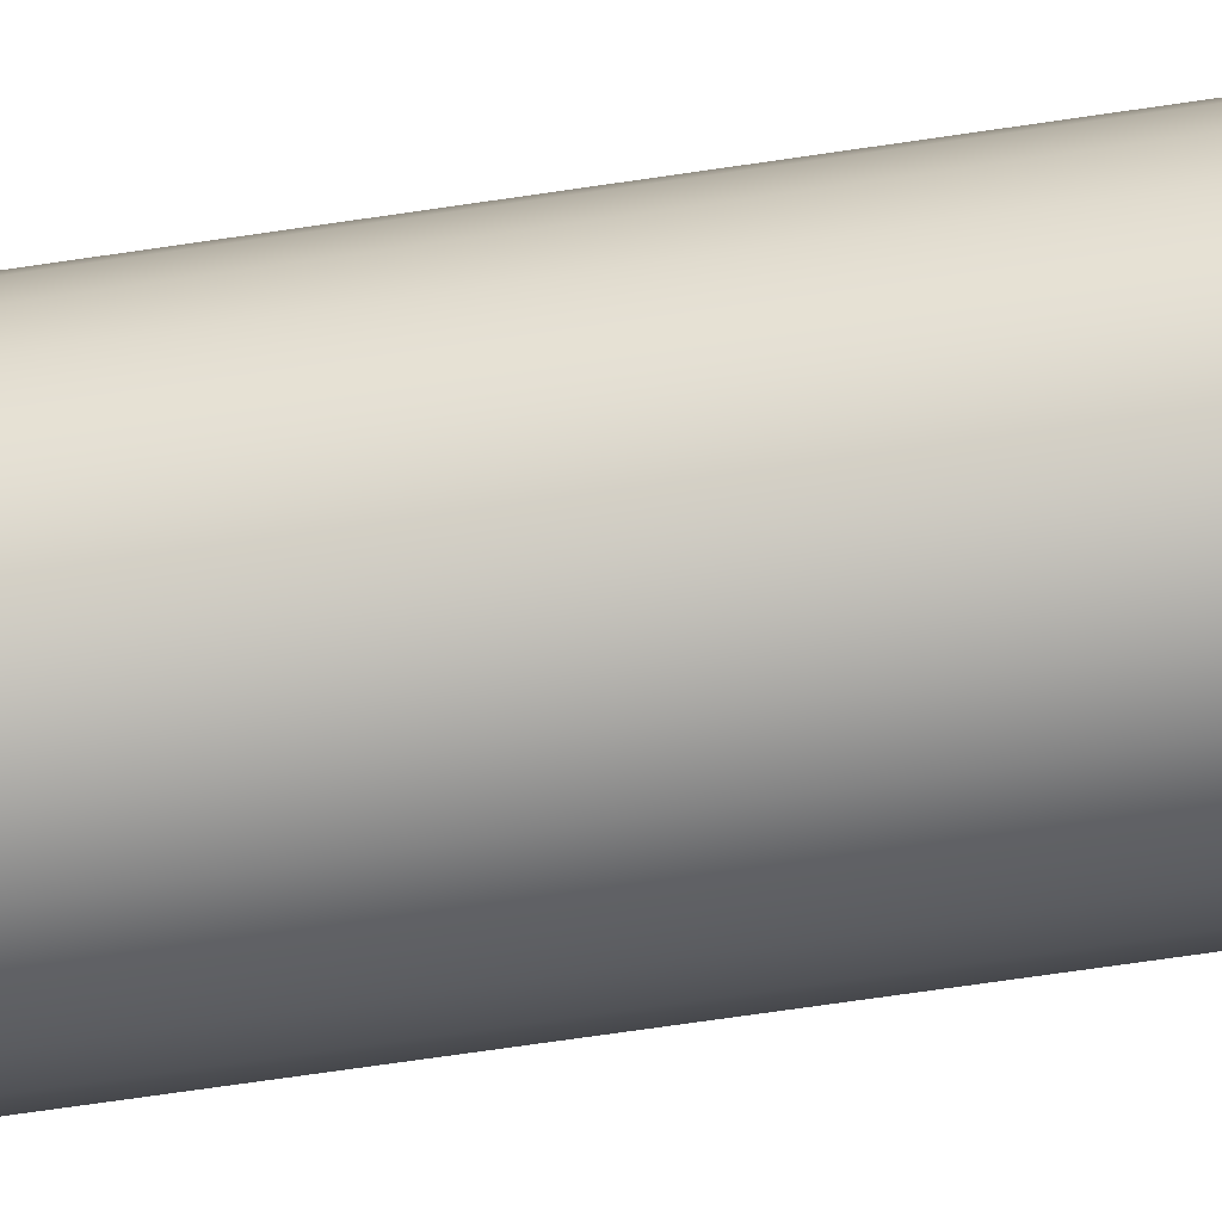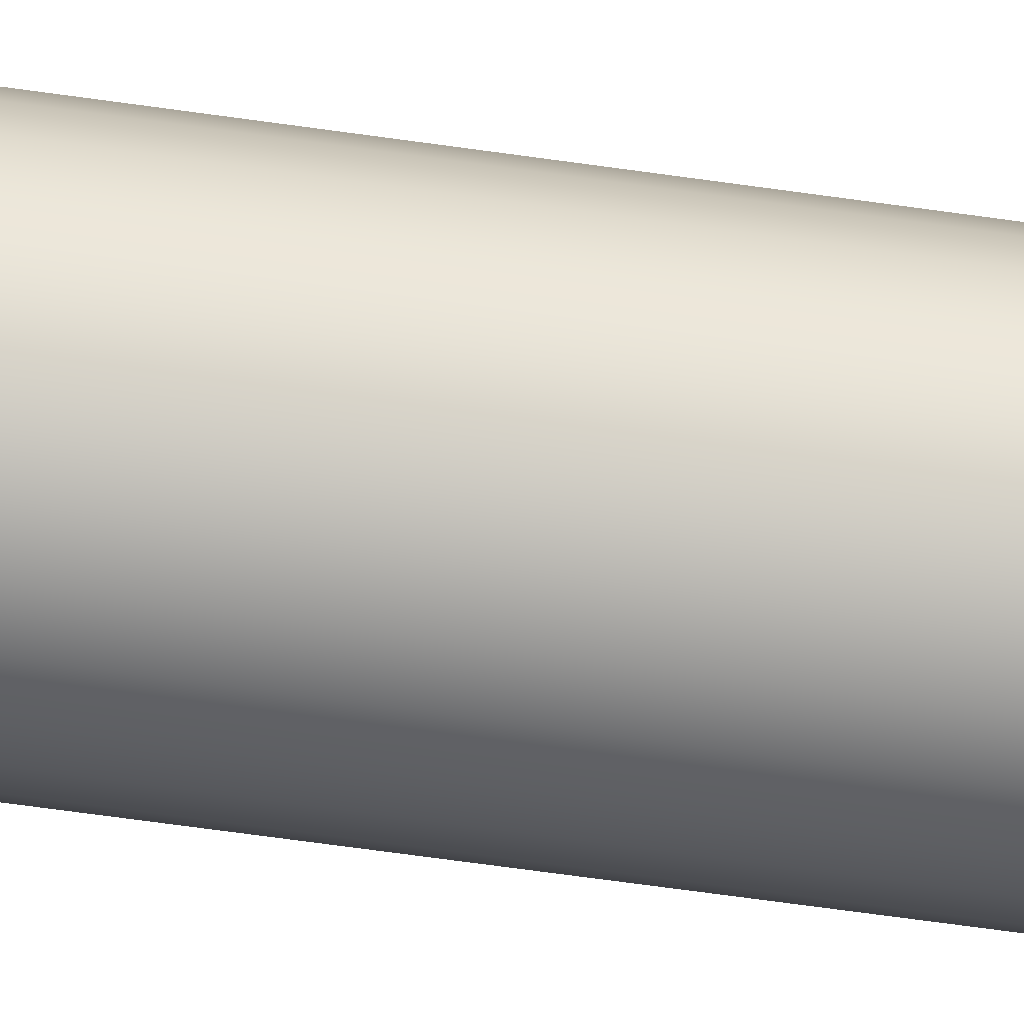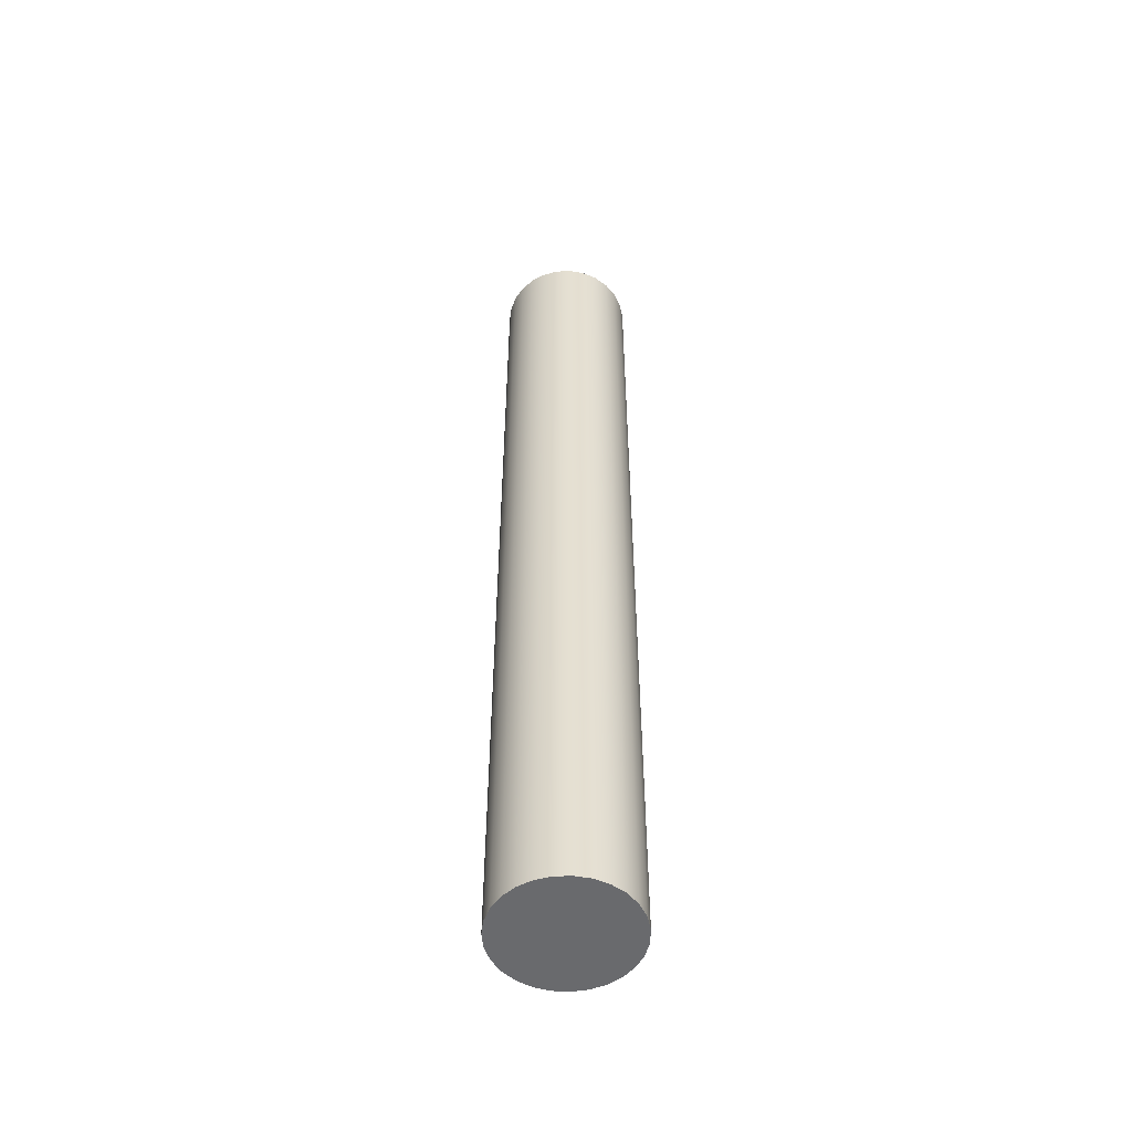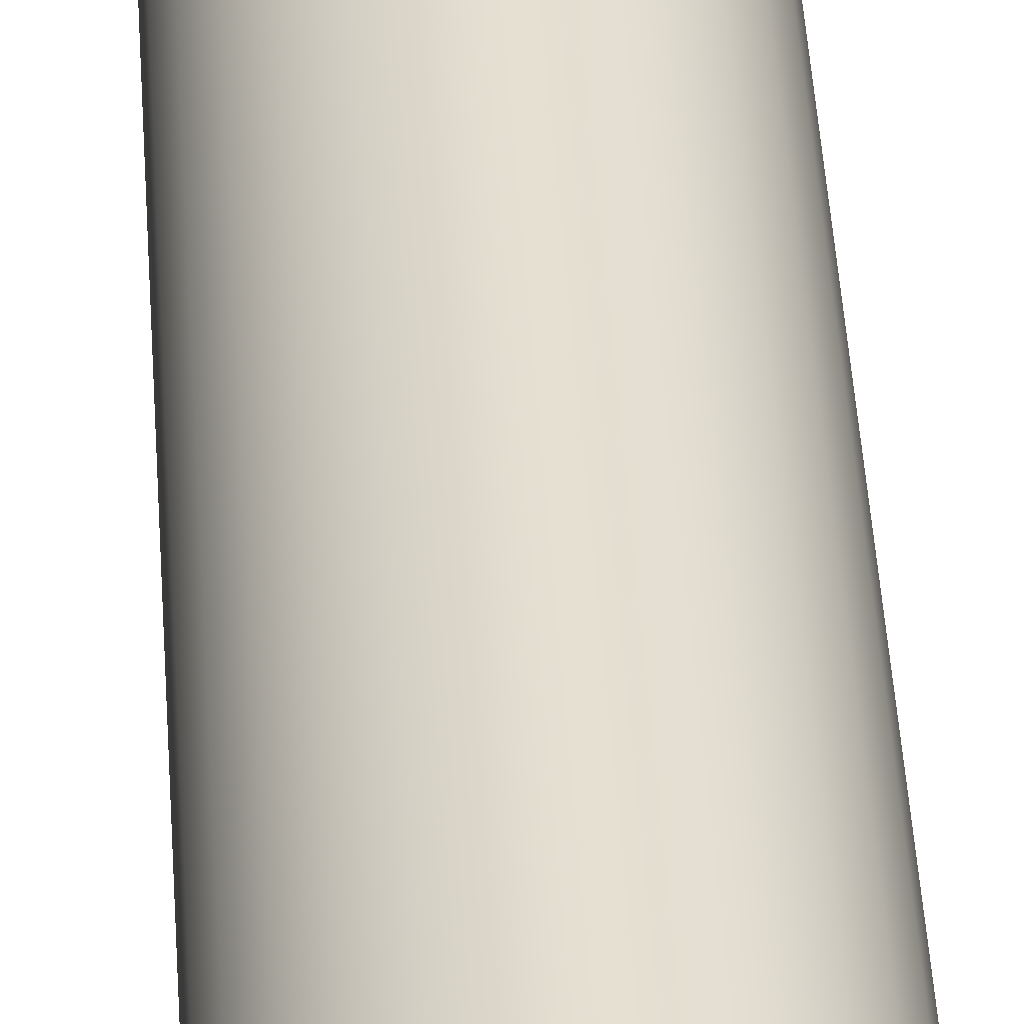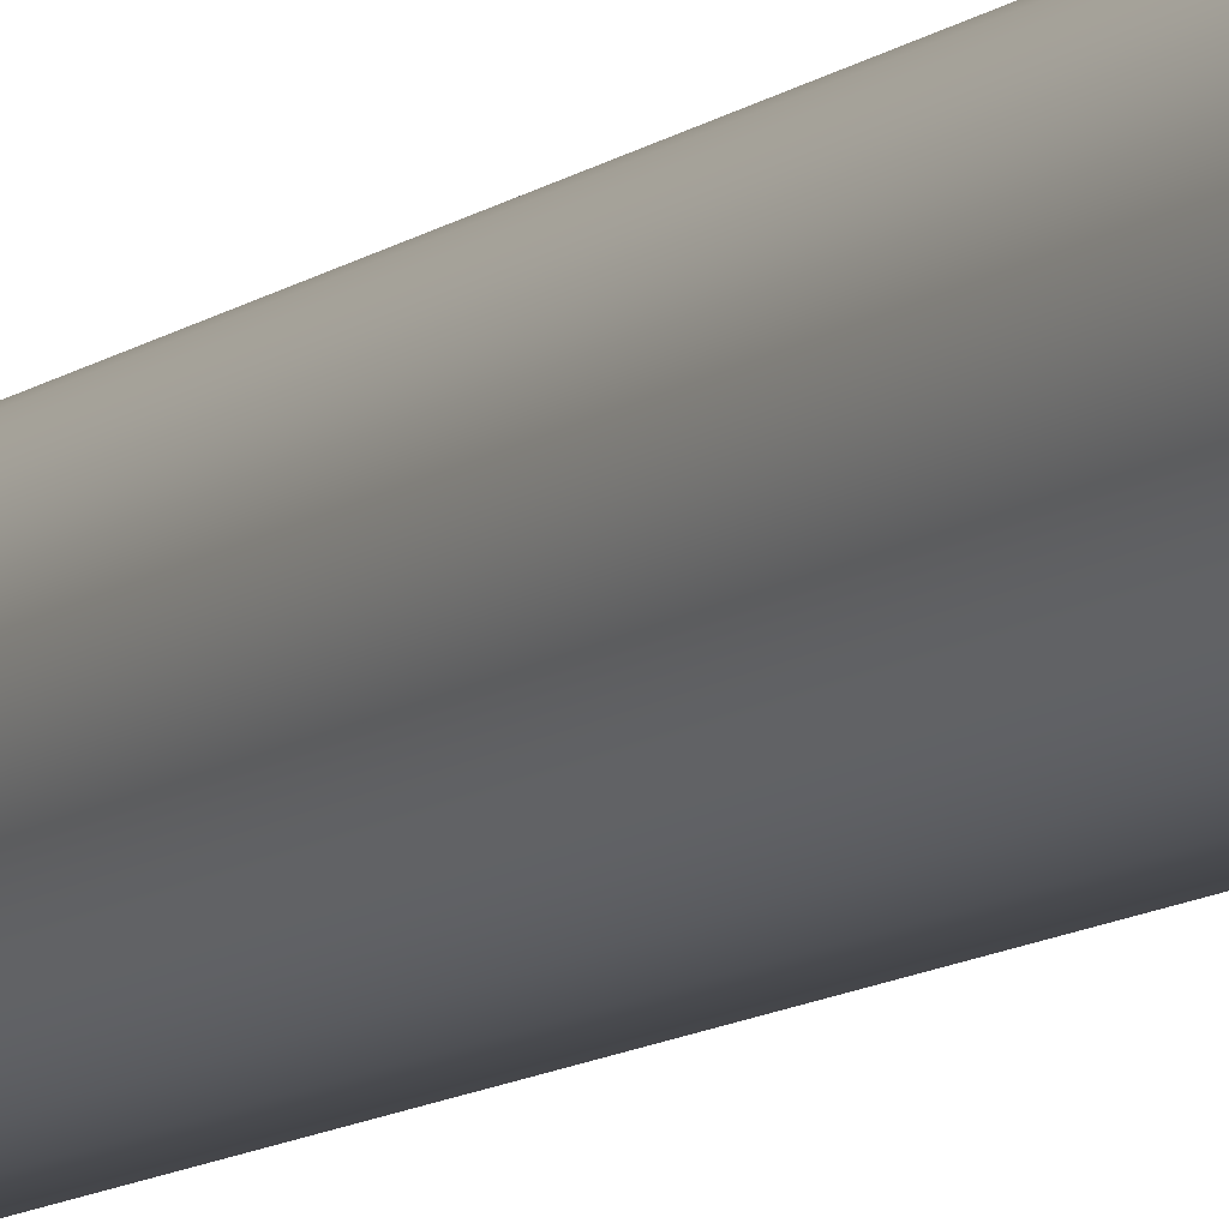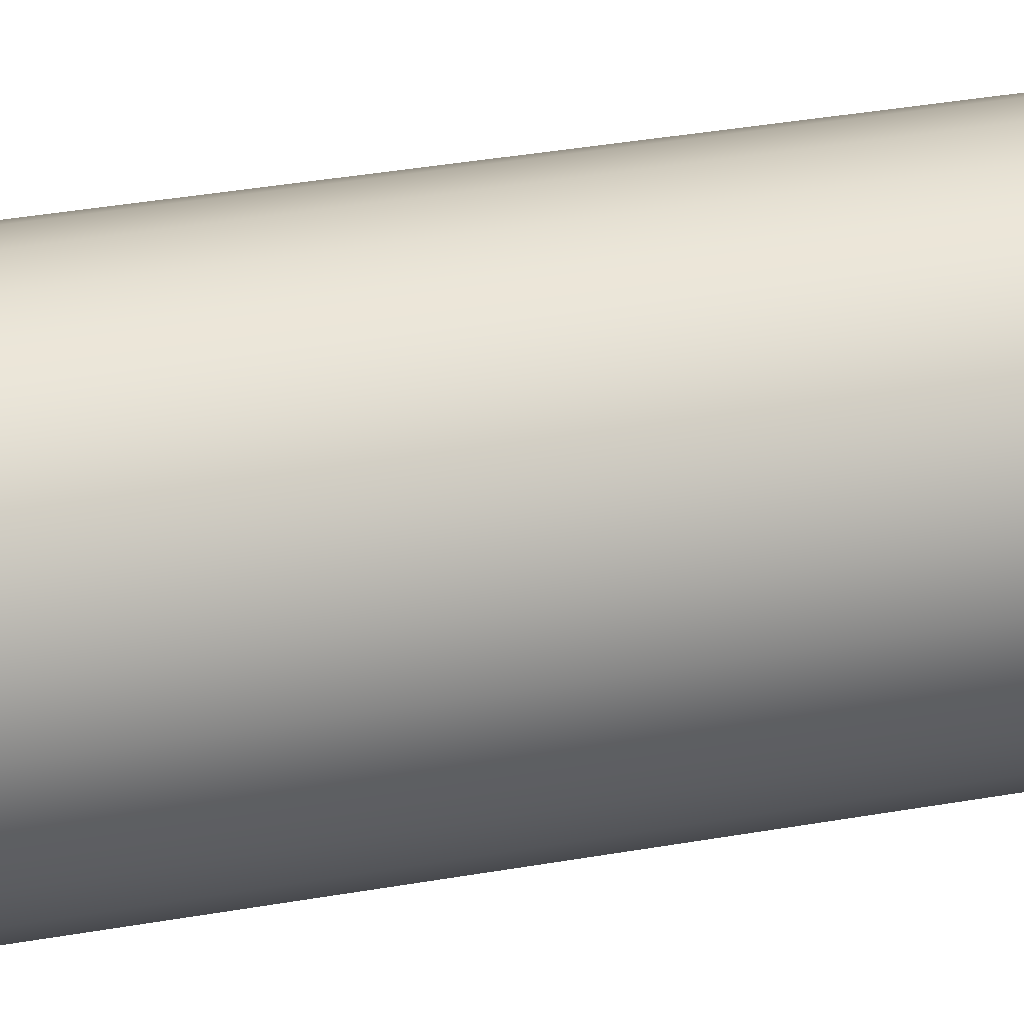
<metadata>
{"format":"obj","ext":"obj","renderer":"f3d","projection":"perspective","resolution":1024,"background":"white","views":[{"elev":-57.7,"azim":99.3,"up":"+Z"},{"elev":-64.6,"azim":81.8,"up":"+Z"},{"elev":-53.0,"azim":39.2,"up":"+Y"},{"elev":37.2,"azim":-3.0,"up":"+Z"},{"elev":-10.9,"azim":-29.9,"up":"+Z"},{"elev":20.9,"azim":69.0,"up":"+Z"}]}
</metadata>
<code>
v -0.9 13 1.102e-16
v -0.8757 13 -0.2076
v -0.8043 13 -0.4039
v -0.6894 13 -0.5785
v -0.5374 13 -0.7219
v -0.3565 13 -0.8264
v -0.1563 13 -0.8863
v 0.05233 13 -0.8985
v 0.2581 13 -0.8622
v 0.45 13 -0.7794
v 0.6176 13 -0.6546
v 0.7519 13 -0.4946
v 0.8457 13 -0.3078
v 0.8939 13 -0.1045
v 0.8939 13 0.1045
v 0.8457 13 0.3078
v 0.7519 13 0.4946
v 0.6176 13 0.6546
v 0.45 13 0.7794
v 0.2581 13 0.8622
v 0.05233 13 0.8985
v -0.1563 13 0.8863
v -0.3565 13 0.8264
v -0.5374 13 0.7219
v -0.6894 13 0.5785
v -0.8043 13 0.4039
v -0.8757 13 0.2076
v -0.9 0 1.102e-16
v -0.8757 0 0.2076
v -0.8043 0 0.4039
v -0.6894 0 0.5785
v -0.5374 0 0.7219
v -0.3565 0 0.8264
v -0.1563 0 0.8863
v 0.05233 0 0.8985
v 0.2581 0 0.8622
v 0.45 0 0.7794
v 0.6176 0 0.6546
v 0.7519 0 0.4946
v 0.8457 0 0.3078
v 0.8939 0 0.1045
v 0.8939 0 -0.1045
v 0.8457 0 -0.3078
v 0.7519 0 -0.4946
v 0.6176 0 -0.6546
v 0.45 0 -0.7794
v 0.2581 0 -0.8622
v 0.05233 0 -0.8985
v -0.1563 0 -0.8863
v -0.3565 0 -0.8264
v -0.5374 0 -0.7219
v -0.6894 0 -0.5785
v -0.8043 0 -0.4039
v -0.8757 0 -0.2076
v -0.9 0 1.102e-16
v -0.9 13 1.102e-16
v -0.9 13 1.102e-16
v -0.8757 13 0.2076
v -0.8043 13 0.4039
v -0.6894 13 0.5785
v -0.5374 13 0.7219
v -0.3565 13 0.8264
v -0.1563 13 0.8863
v 0.05233 13 0.8985
v 0.2581 13 0.8622
v 0.45 13 0.7794
v 0.6176 13 0.6546
v 0.7519 13 0.4946
v 0.8457 13 0.3078
v 0.8939 13 0.1045
v 0.8939 13 -0.1045
v 0.8457 13 -0.3078
v 0.7519 13 -0.4946
v 0.6176 13 -0.6546
v 0.45 13 -0.7794
v 0.2581 13 -0.8622
v 0.05233 13 -0.8985
v -0.1563 13 -0.8863
v -0.3565 13 -0.8264
v -0.5374 13 -0.7219
v -0.6894 13 -0.5785
v -0.8043 13 -0.4039
v -0.8757 13 -0.2076
v -0.9 0 1.102e-16
v -0.8757 0 -0.2076
v -0.8043 0 -0.4039
v -0.6894 0 -0.5785
v -0.5374 0 -0.7219
v -0.3565 0 -0.8264
v -0.1563 0 -0.8863
v 0.05233 0 -0.8985
v 0.2581 0 -0.8622
v 0.45 0 -0.7794
v 0.6176 0 -0.6546
v 0.7519 0 -0.4946
v 0.8457 0 -0.3078
v 0.8939 0 -0.1045
v 0.8939 0 0.1045
v 0.8457 0 0.3078
v 0.7519 0 0.4946
v 0.6176 0 0.6546
v 0.45 0 0.7794
v 0.2581 0 0.8622
v 0.05233 0 0.8985
v -0.1563 0 0.8863
v -0.3565 0 0.8264
v -0.5374 0 0.7219
v -0.6894 0 0.5785
v -0.8043 0 0.4039
v -0.8757 0 0.2076
g 36b60db0-e37d-11ea-b7c8-54bf646e7e1f
f 2 54 1
f 1 54 55
f 56 28 27
f 27 28 29
f 27 29 26
f 26 29 30
f 26 30 25
f 25 30 31
f 25 31 24
f 24 31 32
f 24 32 23
f 23 32 33
f 23 33 22
f 22 33 34
f 22 34 21
f 21 34 35
f 21 35 20
f 20 35 36
f 20 36 19
f 19 36 37
f 19 37 18
f 18 37 38
f 18 38 17
f 17 38 39
f 17 39 16
f 16 39 40
f 16 40 15
f 15 40 41
f 15 41 14
f 14 41 42
f 14 42 13
f 13 42 43
f 13 43 12
f 12 43 44
f 12 44 11
f 11 44 45
f 11 45 10
f 10 45 46
f 10 46 9
f 9 46 47
f 9 47 8
f 8 47 48
f 8 48 7
f 7 48 49
f 7 49 6
f 6 49 50
f 6 50 5
f 5 50 51
f 5 51 4
f 4 51 52
f 4 52 3
f 3 52 53
f 3 53 2
f 2 53 54
g 36b65bde-e37d-11ea-ba4f-54bf646e7e1f
f 58 70 57
f 57 70 71
f 57 71 83
f 83 71 72
f 83 72 82
f 82 72 73
f 82 73 81
f 81 73 74
f 81 74 80
f 80 74 75
f 80 75 79
f 79 75 76
f 79 76 78
f 78 76 77
f 70 58 69
f 69 58 59
f 69 59 68
f 68 59 60
f 68 60 67
f 67 60 61
f 67 61 66
f 66 61 62
f 66 62 65
f 65 62 63
f 65 63 64
g 36b6d0f6-e37d-11ea-855d-54bf646e7e1f
f 85 97 84
f 84 97 98
f 84 98 110
f 110 98 99
f 110 99 109
f 109 99 100
f 109 100 108
f 108 100 101
f 108 101 107
f 107 101 102
f 107 102 106
f 106 102 103
f 106 103 105
f 105 103 104
f 97 85 96
f 96 85 86
f 96 86 95
f 95 86 87
f 95 87 94
f 94 87 88
f 94 88 93
f 93 88 89
f 93 89 92
f 92 89 90
f 92 90 91

</code>
